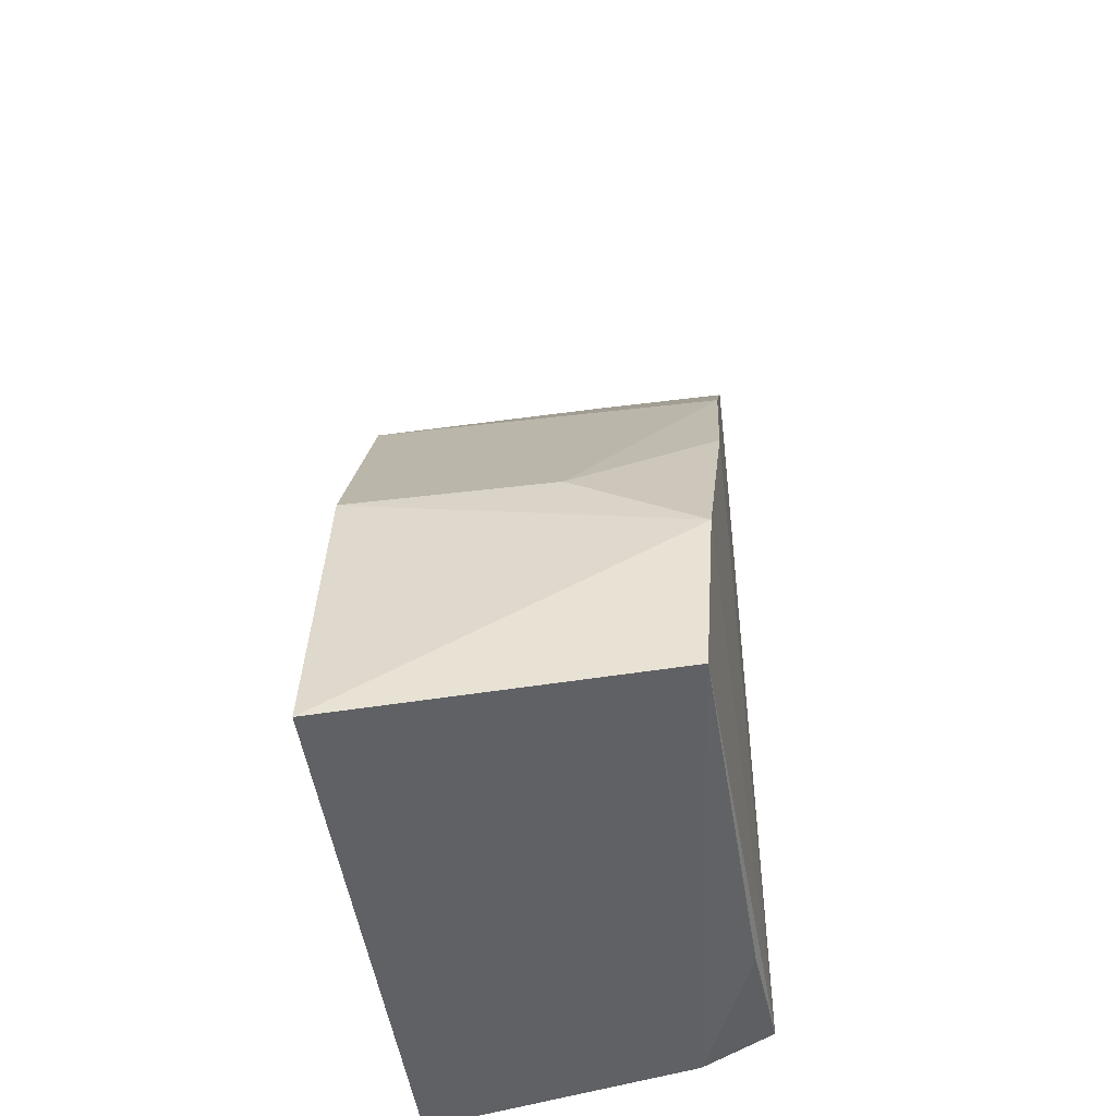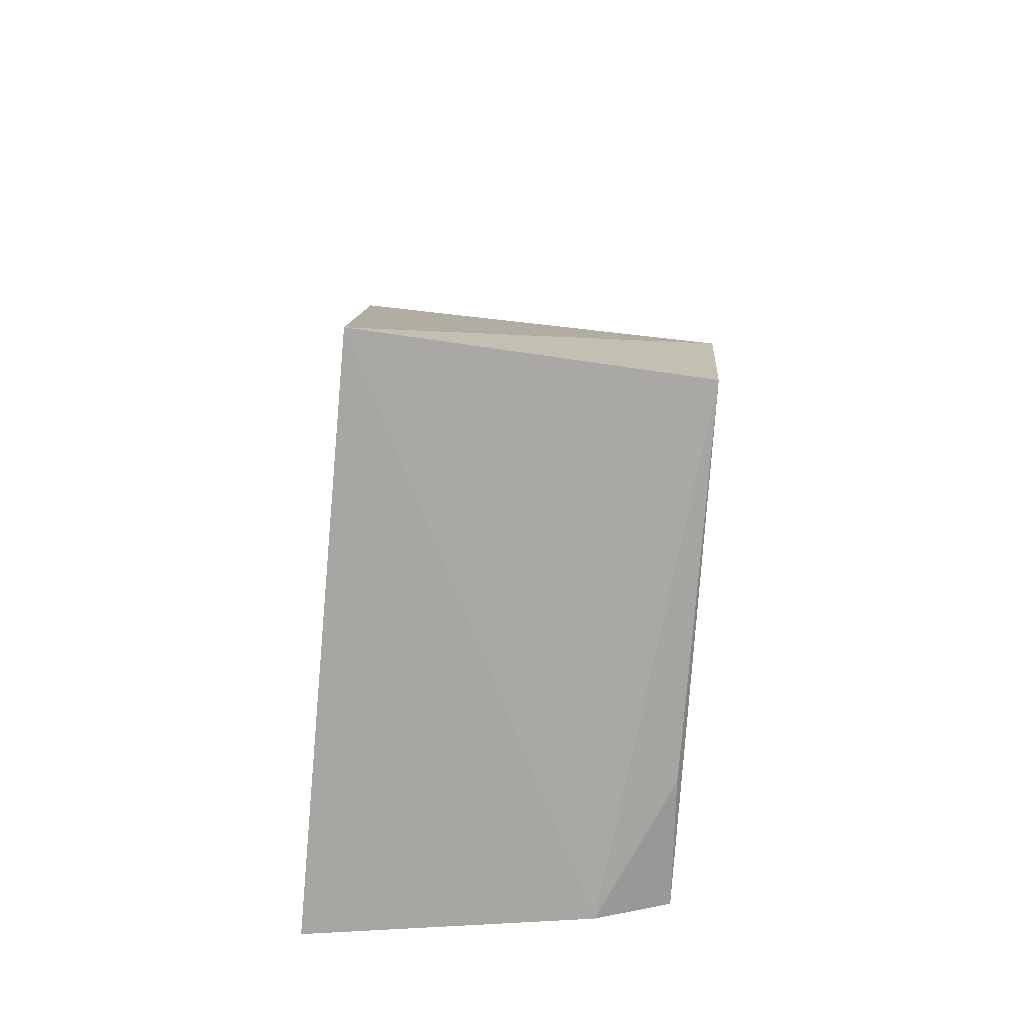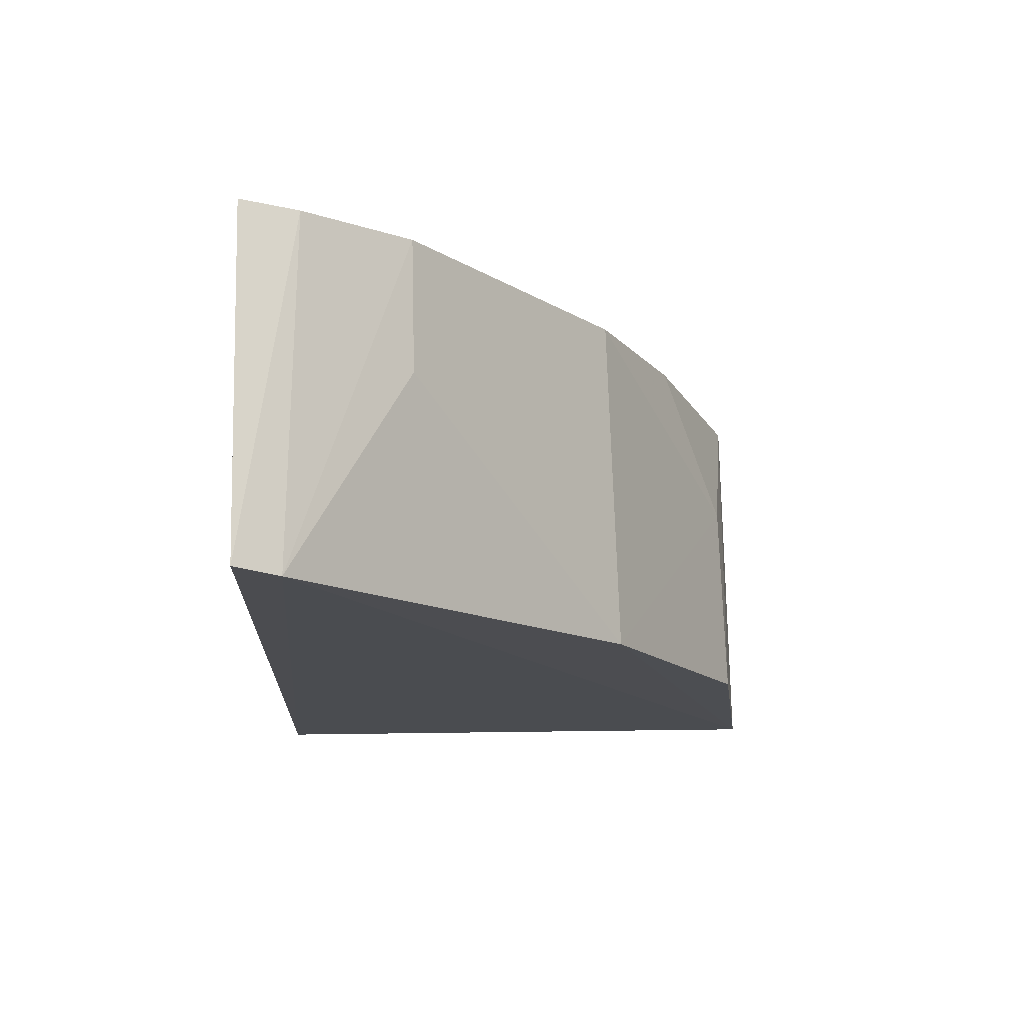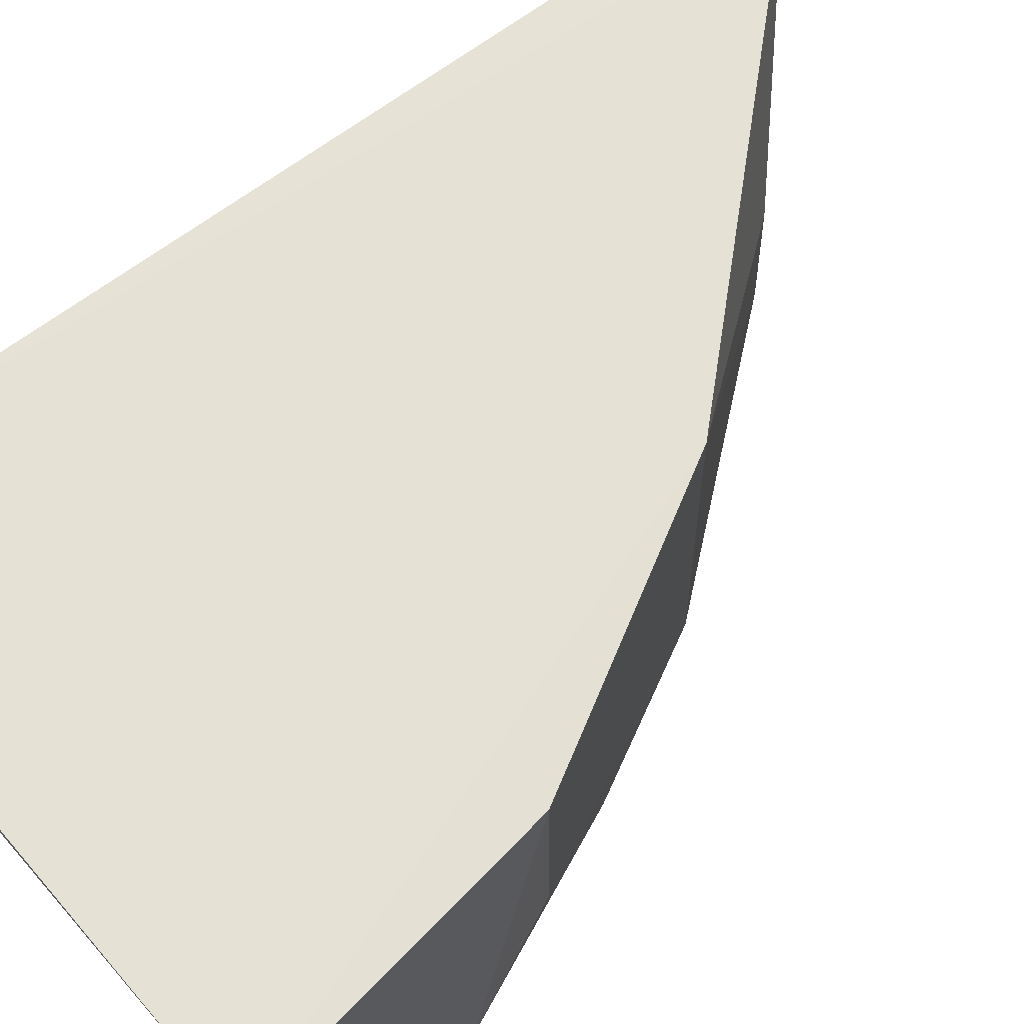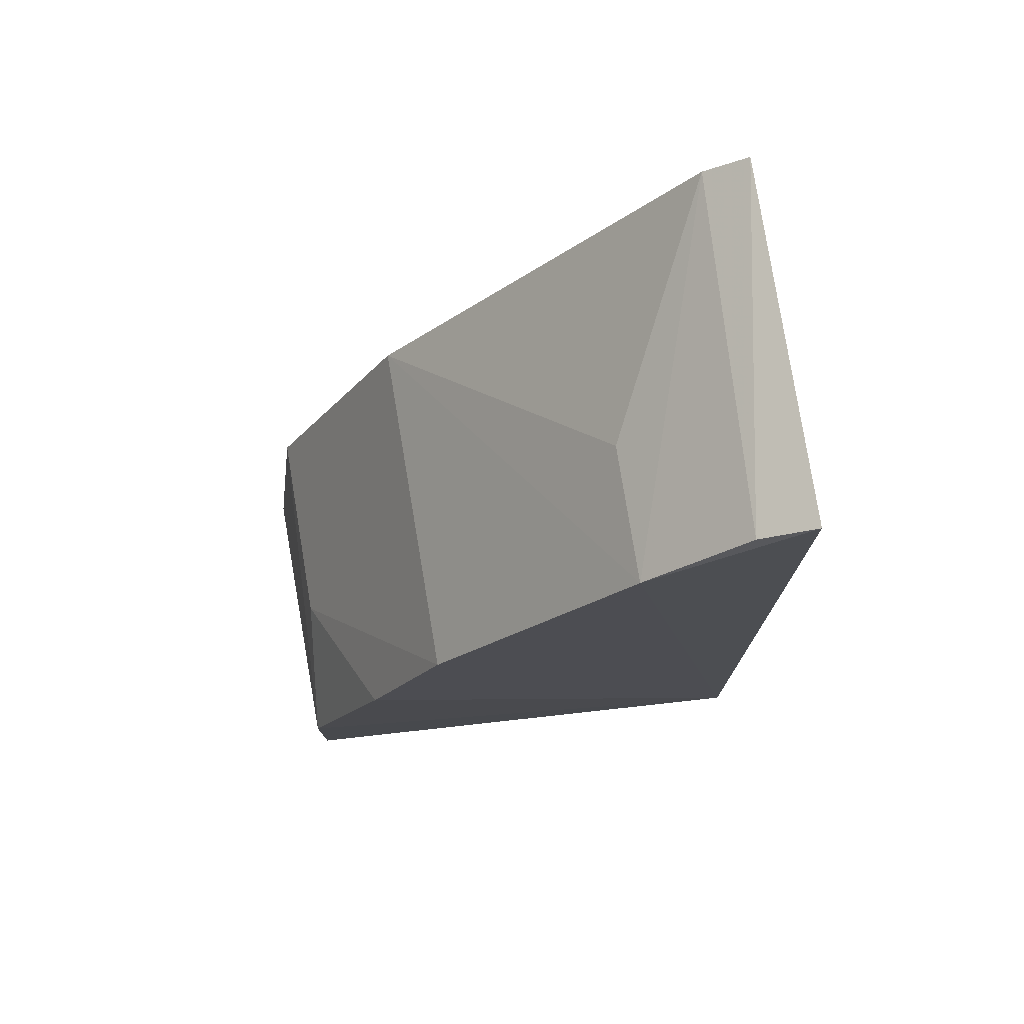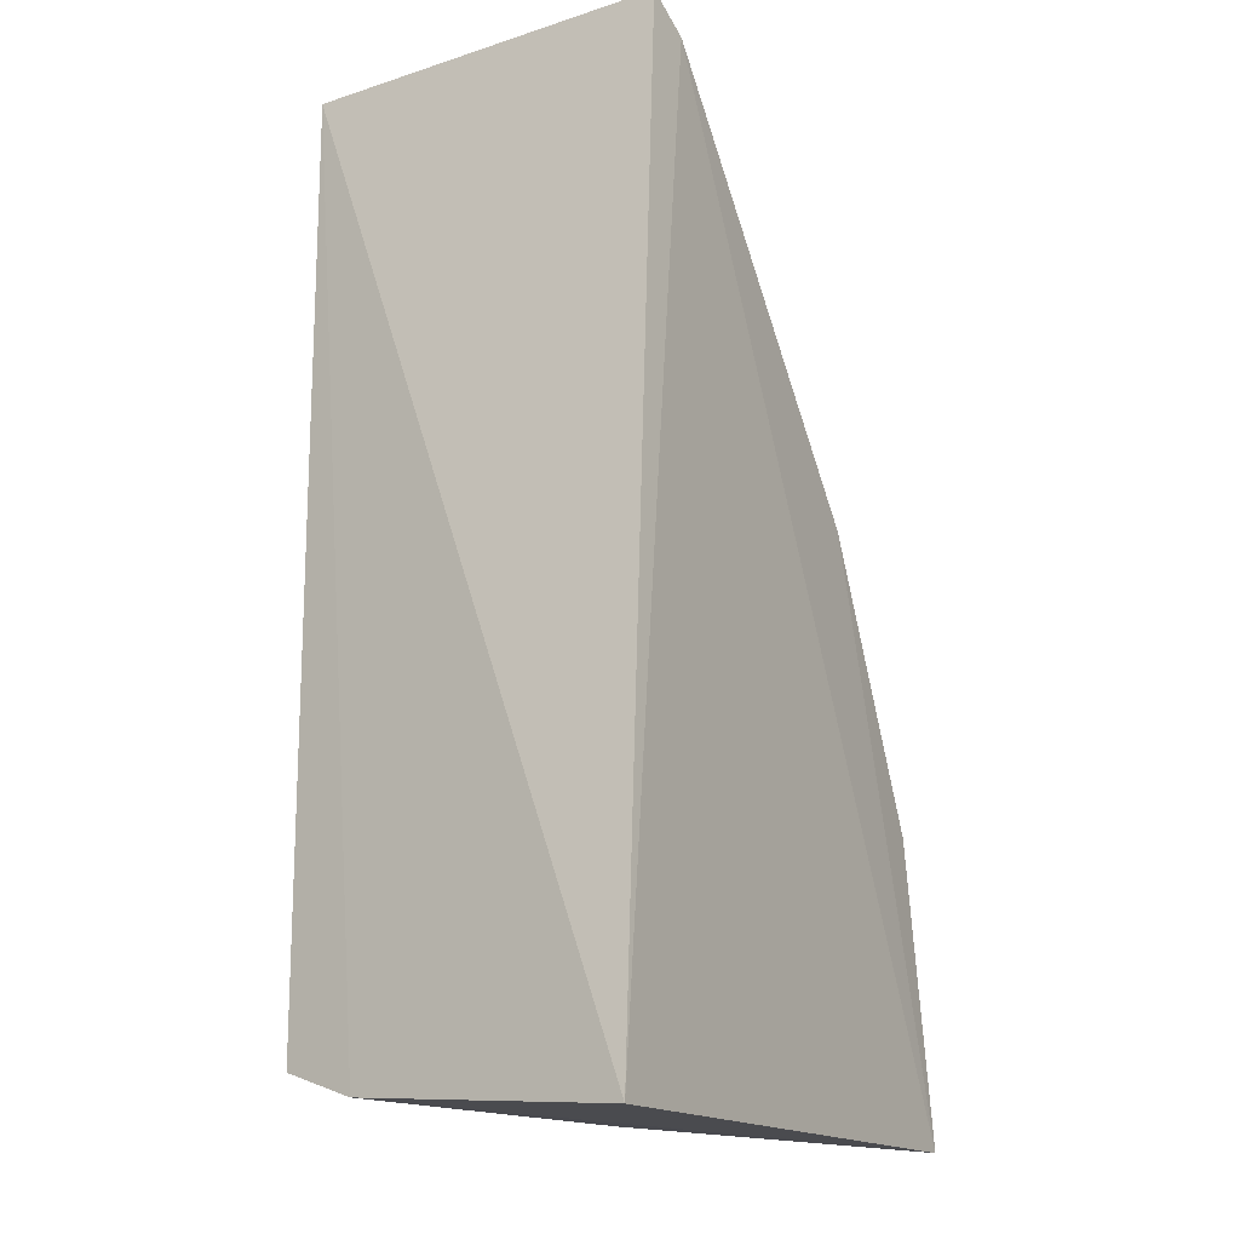
<metadata>
{"format":"obj","ext":"obj","renderer":"f3d","projection":"perspective","resolution":1024,"background":"white","views":[{"elev":-47.2,"azim":-82.8,"up":"+Z"},{"elev":-73.4,"azim":-96.1,"up":"+Z"},{"elev":74.5,"azim":178.6,"up":"+Z"},{"elev":64.4,"azim":-129.8,"up":"+Y"},{"elev":75.2,"azim":-8.9,"up":"+Z"},{"elev":-17.3,"azim":119.5,"up":"+Z"}]}
</metadata>
<code>
v -0.02298 -0.04587 0.06197
v -0.023 -0.06748 0.06111
v -0.02062 -0.04637 0.003511
v -0.05587 -0.04586 0.003972
v -0.04478 -0.06748 0.03881
v -0.02557 -0.04564 0.06035
v -0.02328 -0.06748 0.006415
v -0.04504 -0.04601 0.03829
v -0.03256 -0.06755 0.05453
v -0.02642 -0.06726 0.05978
v -0.02266 -0.06304 0.004875
v -0.05463 -0.06606 0.00633
v -0.05365 -0.04625 0.02192
v -0.04947 -0.06746 0.02929
v -0.03255 -0.05925 0.05436
v -0.03121 -0.06684 0.005945
v -0.0545 -0.06674 0.0169
v -0.05348 -0.0588 0.02228
f 1 2 3
f 6 1 3
f 6 3 4
f 8 6 4
f 9 7 2
f 9 8 5
f 10 2 1
f 10 1 6
f 10 9 2
f 10 6 9
f 11 3 2
f 11 2 7
f 11 4 3
f 12 4 11
f 13 8 4
f 14 9 5
f 14 7 9
f 15 9 6
f 15 6 8
f 15 8 9
f 16 12 11
f 16 11 7
f 16 7 12
f 17 13 4
f 17 4 12
f 17 12 7
f 17 7 14
f 18 14 5
f 18 17 14
f 18 13 17
f 18 5 8
f 18 8 13

</code>
